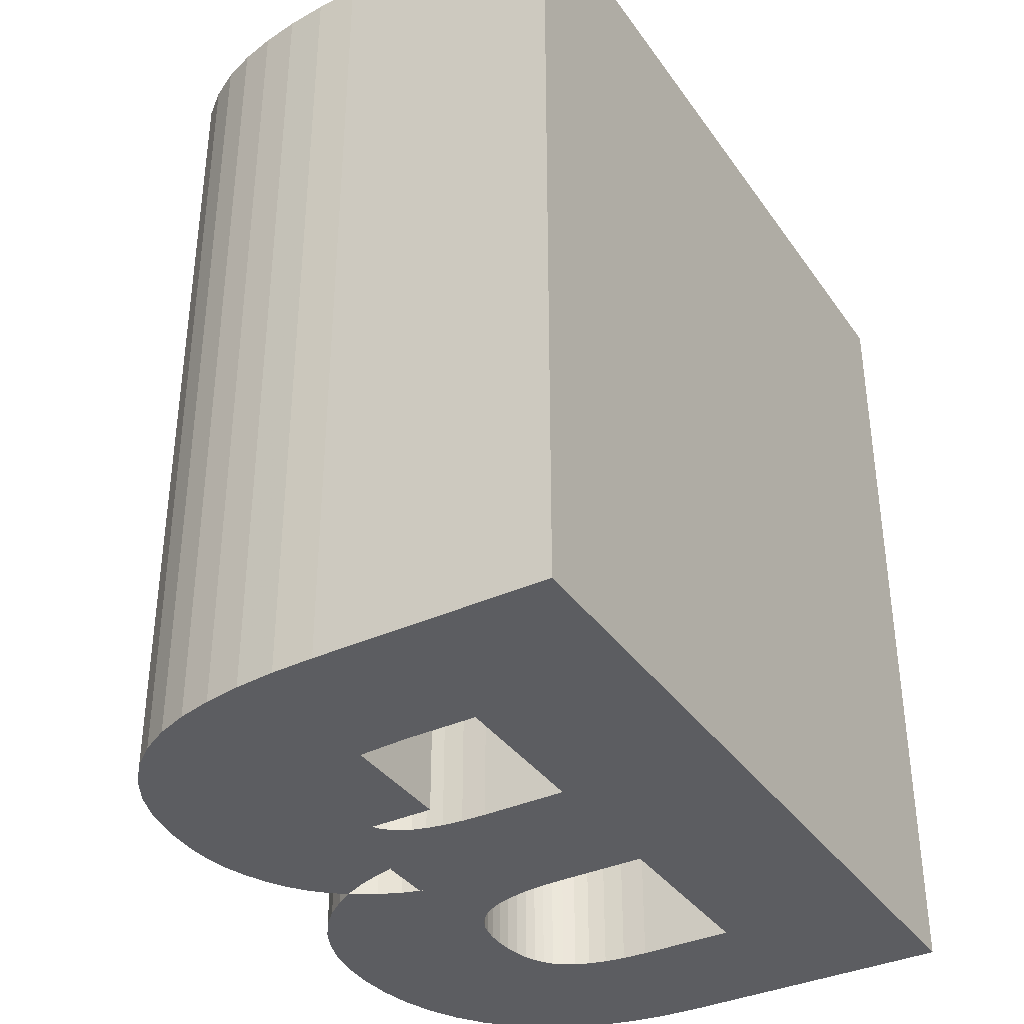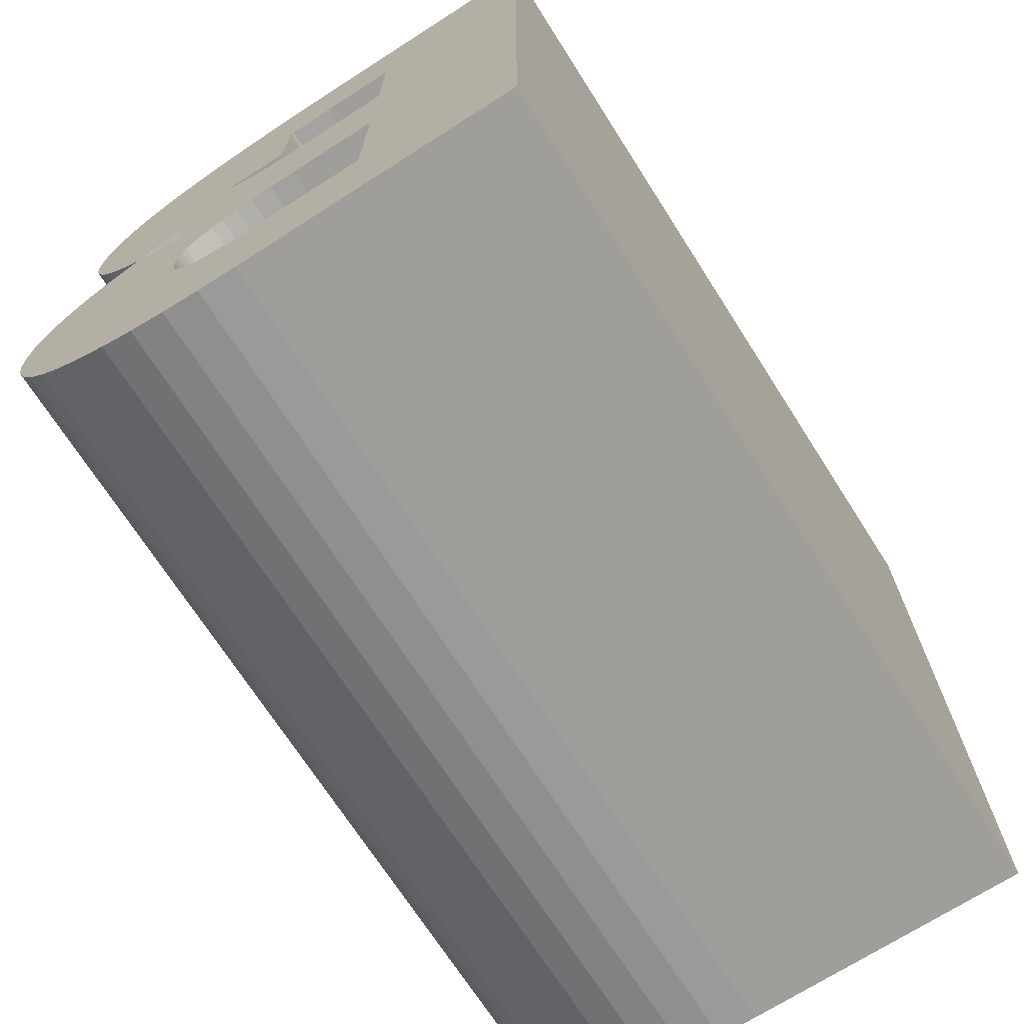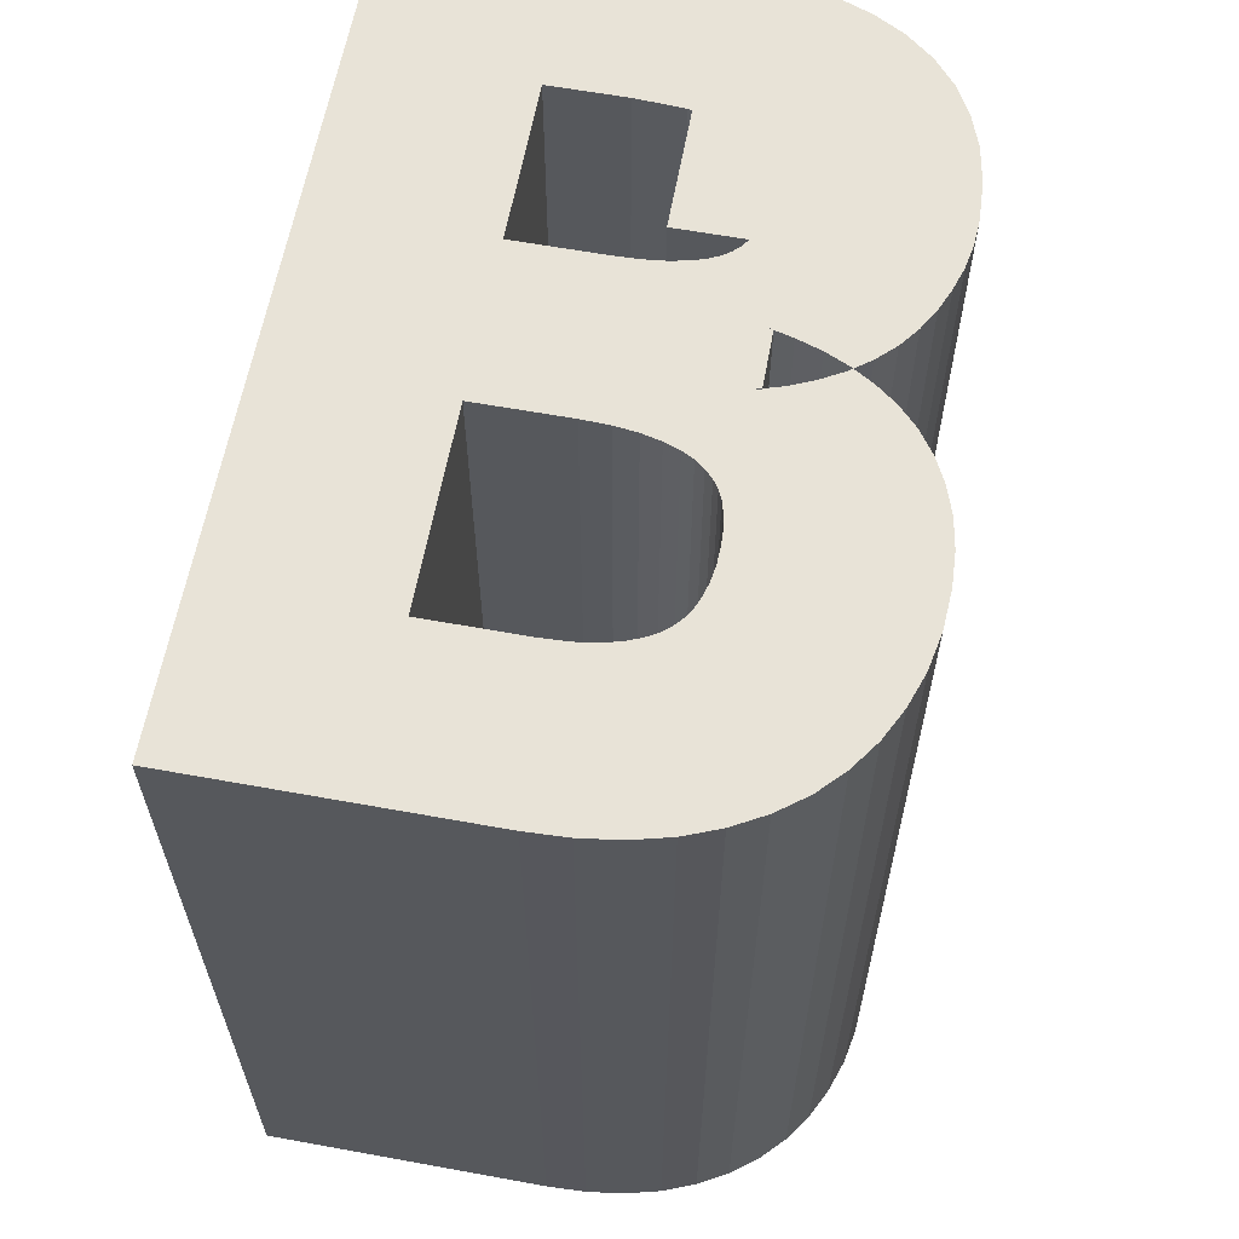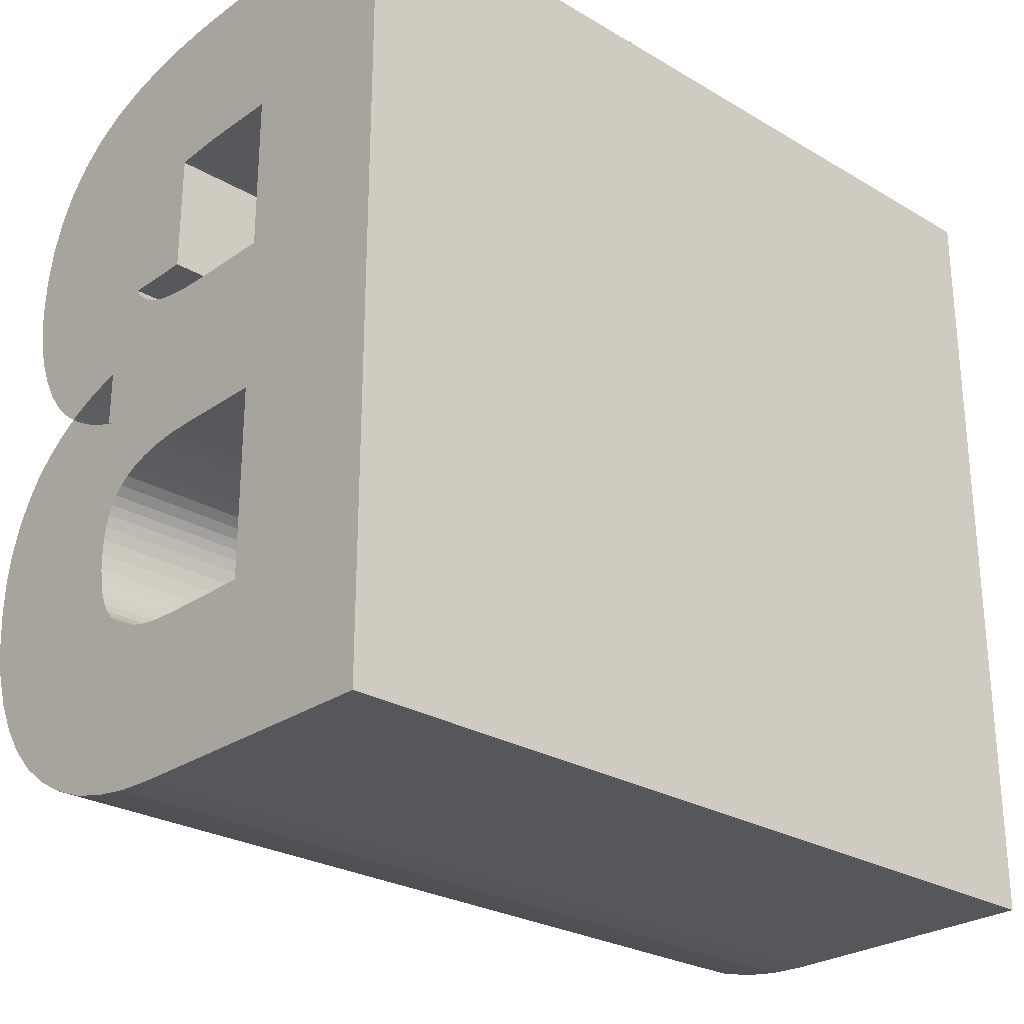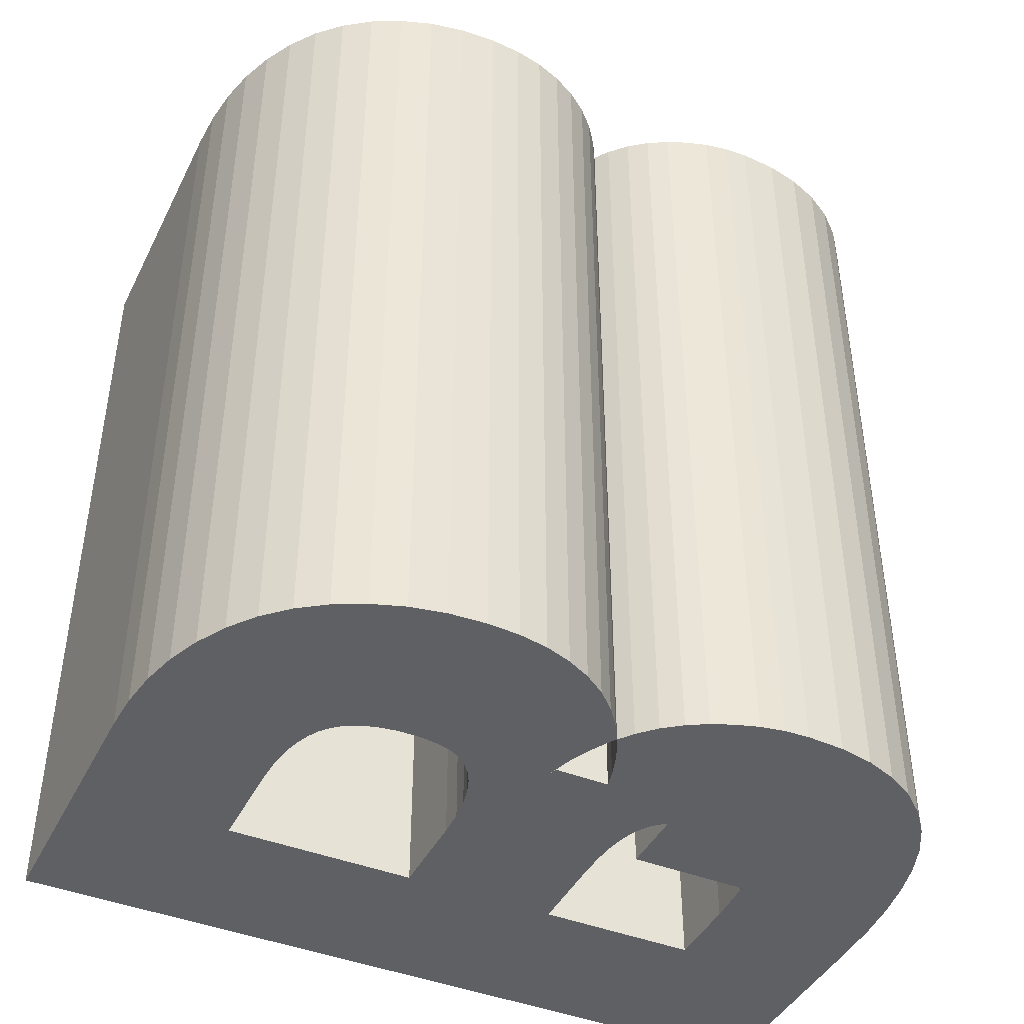
<metadata>
{"format":"obj","ext":"obj","renderer":"f3d","projection":"perspective","resolution":1024,"background":"white","views":[{"elev":-36.4,"azim":-149.3,"up":"+Z"},{"elev":-70.8,"azim":-147.4,"up":"+Y"},{"elev":61.8,"azim":10.5,"up":"+Z"},{"elev":-26.6,"azim":-132.7,"up":"+Y"},{"elev":-42.9,"azim":64.7,"up":"+Z"}]}
</metadata>
<code>
v -0.8485 5.854 10
v -6.504 9.457 10
v 0.2485 5.791 10
v -6.504 -9.457 10
v 0.3375 3 10
v 1.883 3 10
v 1.962 3.17 10
v 2.025 3.413 10
v 2.07 3.725 10
v 2.084 4.055 10
v 2.053 4.324 10
v 0.8645 2.329 10
v -6.504 9.457 -10
v 1.185 2.431 10
v 1.431 2.549 10
v 1.617 2.678 10
v 1.76 2.82 10
v 1.875 2.982 10
v -6.504 -9.457 -10
v 0.0615 -9.457 10
v -2.589 5.854 10
v 0.0615 -9.457 -10
v 6.504 -3.622 10
v 6.465 -2.882 10
v 6.34 -2.193 10
v 4.18 0.5326 6.384
v 4.18 0.5326 10
v 6.3 -5.298 10
v 6.455 -4.483 10
v 4.129 0.563 10
v 4.521 0.785 10
v 4.921 1.176 10
v 5.25 1.614 10
v 5.518 2.083 10
v 3.6 0.807 10
v 3.046 0.99 10
v 2.67 8.995 -10
v 3.408 8.713 -10
v 4.077 8.343 -10
v 4.673 7.865 -10
v 5.167 7.292 -10
v 5.542 6.639 -10
v 5.812 5.909 -10
v 5.97 5.101 -10
v 6.019 4.227 -10
v 2.64 1.097 6.384
v 5.987 3.651 -10
v 2.64 1.097 10
v 2.64 1.106 10
v 5.887 3.095 -10
v 5.724 2.577 -10
v 2.494 1.136 10
v -0.9495 9.457 -10
v 0.0545 9.429 -10
v 0.9975 9.343 -10
v 1.865 9.197 -10
v 2.008 4.701 -10
v 2.053 4.324 -10
v 0.3375 5.772 -10
v 1.042 5.618 -10
v 1.548 5.378 -10
v 4.616 0.271 10
v 1.828 5.101 -10
v 4.071 0.452 10
v 2.493 -0.229 10
v 2.64 -0.1837 10
v 2.64 -0.201 10
v 6.126 -1.57 10
v 0.2485 5.791 -10
v 5.848 -1.013 10
v 5.492 -0.51 10
v 5.07 -0.078 10
v -0.8485 5.854 -10
v 3.064 -0.054 10
v 3.584 0.178 10
v 6.3 -5.298 -10
v 6.455 -4.483 -10
v -0.5935 2.182 10
v 1.883 3 -10
v 0.3375 3 -10
v 6.504 -3.622 -10
v -0.0075 2.2 10
v 2.084 4.055 -10
v 2.07 3.725 -10
v 2.025 3.413 -10
v 1.962 3.17 -10
v 0.4745 2.25 10
v 6.465 -2.882 -10
v 0.8645 2.329 -10
v -0.4925 -1.42 10
v 6.34 -2.193 -10
v 1.431 -1.735 10
v 1.185 2.431 -10
v 1.079 -1.611 10
v 1.431 2.549 -10
v 0.6465 -1.508 10
v 1.617 2.678 -10
v 0.1305 -1.443 10
v 1.76 2.82 -10
v 1.875 2.982 -10
v 2.197 -4.816 10
v 2.303 -4.559 10
v 2.381 -4.254 10
v 4.18 0.5326 -1.808
v 2.432 -3.91 10
v 4.18 0.5326 -3.856
v -2.589 5.854 -10
v 2.449 -3.535 10
v 2.432 -3.195 10
v 2.385 -2.886 10
v 2.309 -2.618 10
v 5.518 2.083 -10
v 5.25 1.614 -10
v 4.921 1.176 -10
v 4.521 0.785 -10
v 2.213 -2.406 10
v 4.18 0.5326 -10
v 4.129 0.563 -10
v 3.6 0.807 -10
v 3.046 0.99 -10
v -0.3565 -5.872 10
v 2.64 1.097 -10
v 2.64 1.097 -3.856
v 2.64 1.106 -10
v 2.64 1.097 -1.808
v 0.2305 -5.847 10
v 2.494 1.136 -10
v 0.7145 -5.78 10
v 1.121 -5.672 10
v 1.445 -5.542 10
v 4.071 0.452 -10
v 4.616 0.271 -10
v 1.702 -5.392 10
v 1.907 -5.22 10
v 2.067 -5.033 10
v 2.083 -2.216 10
v 1.908 -2.035 10
v 1.698 -1.875 10
v 2.64 -0.1837 6.384
v 5.256 -7.367 10
v 5.694 -6.741 10
v 6.039 -6.052 10
v 0.9665 -9.418 10
v 1.835 -9.296 10
v 2.65 -9.087 10
v 3.413 -8.782 10
v 4.104 -8.396 10
v 4.726 -7.923 10
v 2.64 -0.1837 -10
v 2.493 -0.229 -10
v 2.64 -0.201 -10
v 4.18 0.5326 -5.904
v 4.18 0.5326 -7.952
v 3.064 -0.054 -10
v 5.07 -0.078 -10
v 5.492 -0.51 -10
v 5.848 -1.013 -10
v 6.126 -1.57 -10
v 3.584 0.178 -10
v -0.5935 2.182 -10
v -0.0075 2.2 -10
v 0.4745 2.25 -10
v -0.4925 -1.42 -10
v 1.431 -1.735 -10
v 2.64 -0.1837 -1.808
v 2.64 1.097 -7.952
v 2.64 1.097 -5.904
v 1.079 -1.611 -10
v 2.64 -0.1837 -3.856
v 0.6465 -1.508 -10
v 0.1305 -1.443 -10
v 4.18 0.5326 2.288
v 4.18 0.5326 0.24
v 2.197 -4.816 -10
v 2.303 -4.559 -10
v 2.381 -4.254 -10
v 2.432 -3.91 -10
v 2.64 1.097 0.24
v 2.449 -3.535 -10
v 2.64 1.097 2.288
v 2.432 -3.195 -10
v 2.385 -2.886 -10
v 2.309 -2.618 -10
v 2.213 -2.406 -10
v 2.64 -0.1837 -5.904
v 2.64 -0.1837 -7.952
v -0.3565 -5.872 -10
v 0.2305 -5.847 -10
v 0.7145 -5.78 -10
v 1.121 -5.672 -10
v 1.445 -5.542 -10
v 1.702 -5.392 -10
v 1.907 -5.22 -10
v 2.067 -5.033 -10
v 2.64 -0.1837 2.288
v 2.64 -0.1837 0.24
v 2.083 -2.216 -10
v 1.908 -2.035 -10
v 1.698 -1.875 -10
v 6.039 -6.052 -10
v 5.694 -6.741 -10
v 5.256 -7.367 -10
v 4.726 -7.923 -10
v 4.104 -8.396 -10
v 3.413 -8.782 -10
v 2.65 -9.087 -10
v 1.835 -9.296 -10
v 0.9665 -9.418 -10
v -2.589 2.182 -10
v -2.589 -1.42 -10
v -2.589 -5.872 -10
v -0.9495 9.457 10
v 4.077 8.343 10
v 3.408 8.713 10
v 2.67 8.995 10
v 5.724 2.577 10
v 5.887 3.095 10
v 5.987 3.651 10
v 6.019 4.227 10
v 5.97 5.101 10
v 5.812 5.909 10
v 5.542 6.639 10
v 5.167 7.292 10
v 4.673 7.865 10
v 1.865 9.197 10
v 0.9975 9.343 10
v 0.0545 9.429 10
v 2.008 4.701 10
v 1.828 5.101 10
v 1.548 5.378 10
v 1.042 5.618 10
v 0.3375 5.772 10
v -2.589 2.182 10
v -2.589 -1.42 10
v -2.589 -5.872 10
v 4.18 0.5326 4.336
v 2.64 1.097 4.336
v 2.64 -0.1837 4.336
f 225 226 232
f 5 6 7
f 5 7 8
f 5 8 9
f 5 9 10
f 11 5 10
f 13 4 2
f 19 4 13
f 15 52 16
f 17 52 18
f 16 52 17
f 6 33 7
f 18 33 6
f 4 22 20
f 8 7 34
f 19 22 4
f 4 234 2
f 3 227 1
f 116 111 70
f 111 110 68
f 65 136 67
f 27 30 26
f 32 33 35
f 34 7 33
f 9 8 216
f 27 31 30
f 31 32 35
f 36 18 49
f 30 31 35
f 49 46 48
f 35 33 36
f 41 42 63
f 57 63 42
f 42 43 57
f 58 57 44
f 44 45 58
f 45 47 83
f 84 83 47
f 47 50 84
f 51 84 50
f 112 85 51
f 36 49 48
f 36 33 18
f 53 54 73
f 60 59 56
f 37 60 56
f 48 46 52
f 65 66 52
f 48 52 66
f 36 48 46
f 60 61 80
f 58 80 57
f 61 63 80
f 57 80 63
f 27 64 62
f 72 62 75
f 64 75 62
f 46 48 66
f 63 61 40
f 39 40 61
f 37 38 61
f 27 26 64
f 60 37 61
f 38 39 61
f 96 94 65
f 55 56 59
f 69 55 59
f 72 75 71
f 75 74 71
f 74 136 71
f 136 116 71
f 66 67 74
f 67 136 74
f 73 54 69
f 55 69 54
f 59 60 80
f 83 80 58
f 83 84 80
f 84 85 80
f 85 86 80
f 79 80 86
f 82 78 90
f 127 170 93
f 92 138 65
f 94 92 65
f 100 79 113
f 112 113 86
f 65 52 96
f 52 14 96
f 14 12 96
f 12 87 96
f 49 18 52
f 14 52 15
f 98 96 87
f 87 82 98
f 90 98 82
f 84 51 85
f 43 44 57
f 86 85 112
f 40 41 63
f 83 58 45
f 115 104 106
f 101 135 141
f 107 53 73
f 13 53 107
f 141 142 101
f 142 28 102
f 29 23 105
f 108 105 23
f 104 118 106
f 115 119 114
f 114 119 113
f 117 118 115
f 118 119 115
f 120 124 99
f 25 68 110
f 70 71 116
f 110 109 25
f 68 70 111
f 24 25 109
f 109 108 24
f 23 24 108
f 97 99 127
f 122 124 120
f 125 178 124
f 150 127 149
f 122 149 127
f 123 167 120
f 131 117 132
f 143 144 128
f 146 147 133
f 130 129 145
f 140 141 135
f 134 148 135
f 66 65 139
f 137 136 65
f 138 137 65
f 139 238 67
f 66 139 67
f 66 74 139
f 105 103 29
f 28 29 103
f 103 102 28
f 102 101 142
f 129 128 144
f 20 143 126
f 128 126 143
f 121 20 126
f 144 145 129
f 145 146 130
f 133 130 146
f 134 133 147
f 147 148 134
f 140 135 148
f 154 197 151
f 151 197 150
f 106 131 104
f 149 154 151
f 156 197 154
f 154 159 156
f 156 159 155
f 182 183 158
f 131 132 159
f 155 159 132
f 152 118 153
f 171 163 161
f 167 123 124
f 165 150 169
f 168 150 164
f 127 150 170
f 161 162 171
f 166 127 167
f 67 196 151
f 125 165 169
f 166 167 186
f 165 196 154
f 119 120 113
f 124 127 99
f 168 170 150
f 170 171 162
f 160 161 163
f 162 89 170
f 89 93 170
f 127 93 95
f 95 97 127
f 113 120 99
f 99 100 113
f 79 86 113
f 172 30 173
f 77 76 176
f 153 131 152
f 176 177 77
f 106 152 115
f 81 77 177
f 179 81 177
f 49 178 180
f 181 88 179
f 158 91 182
f 127 52 178
f 183 184 157
f 156 157 184
f 120 36 178
f 185 150 186
f 156 184 197
f 198 150 197
f 157 158 183
f 88 181 91
f 182 91 181
f 81 179 88
f 201 202 194
f 153 115 152
f 185 186 151
f 152 106 132
f 172 173 64
f 106 104 132
f 189 208 188
f 106 118 152
f 76 200 175
f 123 125 124
f 175 176 76
f 174 175 200
f 193 204 192
f 165 196 150
f 195 65 196
f 67 151 65
f 123 167 127
f 223 41 224
f 195 196 67
f 167 166 120
f 164 150 199
f 199 150 198
f 180 195 196
f 125 169 123
f 185 123 169
f 238 74 195
f 196 195 74
f 152 131 106
f 22 187 188
f 190 207 189
f 192 205 191
f 191 206 190
f 202 203 194
f 193 194 203
f 200 201 174
f 194 174 201
f 204 193 203
f 205 192 204
f 206 191 205
f 207 190 206
f 208 189 207
f 22 188 208
f 115 31 173
f 13 107 209
f 154 186 185
f 209 160 210
f 163 210 160
f 13 209 210
f 211 19 210
f 13 210 19
f 187 22 211
f 19 211 22
f 169 150 185
f 51 216 34
f 32 115 114
f 2 212 13
f 114 113 32
f 169 185 151
f 104 115 173
f 13 212 53
f 34 113 112
f 104 173 132
f 167 123 185
f 186 167 185
f 62 132 173
f 172 62 173
f 169 165 154
f 185 169 154
f 173 118 104
f 74 159 154
f 160 209 78
f 118 30 35
f 232 231 225
f 215 225 231
f 217 218 9
f 218 219 10
f 216 217 9
f 34 216 8
f 11 10 219
f 219 220 11
f 220 221 228
f 221 222 228
f 229 228 222
f 222 223 229
f 224 229 223
f 213 230 224
f 49 124 178
f 1 212 21
f 3 232 226
f 2 21 212
f 227 3 226
f 212 1 227
f 125 123 127
f 178 125 127
f 230 5 229
f 231 5 230
f 228 229 5
f 232 5 231
f 11 228 5
f 178 125 120
f 125 123 120
f 228 11 220
f 10 9 218
f 180 196 178
f 165 178 196
f 229 224 230
f 214 215 230
f 231 230 215
f 213 214 230
f 104 131 173
f 21 2 233
f 70 68 157
f 90 78 234
f 233 234 78
f 233 2 234
f 70 157 71
f 156 71 157
f 20 121 235
f 235 234 4
f 20 235 4
f 156 72 71
f 65 150 196
f 150 65 151
f 169 151 165
f 165 151 196
f 125 178 165
f 74 154 196
f 64 131 159
f 188 126 128
f 160 78 82
f 190 128 129
f 90 210 163
f 96 170 94
f 225 55 226
f 171 170 98
f 55 54 226
f 90 163 98
f 171 98 163
f 212 54 53
f 103 176 175
f 176 103 105
f 179 105 108
f 108 181 179
f 110 182 181
f 190 129 130
f 31 27 26
f 192 130 133
f 133 134 192
f 194 134 135
f 203 148 147
f 203 202 148
f 140 148 202
f 198 136 137
f 141 140 202
f 138 199 137
f 198 137 199
f 208 143 22
f 20 22 143
f 21 233 209
f 208 207 143
f 144 143 207
f 233 78 209
f 206 145 144
f 206 144 207
f 90 234 210
f 145 206 146
f 205 146 206
f 210 234 235
f 204 147 146
f 204 146 205
f 147 204 203
f 6 79 100
f 112 51 34
f 62 72 132
f 51 50 216
f 217 216 50
f 153 117 115
f 217 50 218
f 47 218 50
f 153 152 132
f 47 219 218
f 117 153 132
f 1 73 69
f 97 95 16
f 153 118 117
f 118 35 119
f 43 221 220
f 99 97 16
f 119 35 120
f 221 43 222
f 42 222 43
f 124 122 166
f 166 167 124
f 42 223 222
f 49 127 124
f 6 5 79
f 166 122 127
f 73 1 107
f 120 166 122
f 224 40 213
f 39 213 40
f 122 166 186
f 122 186 149
f 39 38 213
f 214 213 38
f 28 76 29
f 77 29 76
f 29 77 23
f 81 23 77
f 38 215 214
f 153 117 131
f 64 173 131
f 23 81 24
f 88 24 81
f 24 88 25
f 91 25 88
f 95 15 16
f 226 54 227
f 155 72 156
f 54 212 227
f 155 132 72
f 186 150 149
f 186 149 151
f 31 26 236
f 154 149 186
f 172 236 62
f 47 45 219
f 219 45 220
f 44 220 45
f 26 62 236
f 27 62 26
f 161 160 82
f 118 173 30
f 26 30 236
f 44 43 220
f 82 87 161
f 162 161 87
f 89 162 87
f 42 41 223
f 46 49 237
f 40 224 41
f 199 92 164
f 52 127 49
f 99 16 17
f 94 168 92
f 164 92 168
f 168 94 170
f 46 237 52
f 99 17 100
f 18 100 17
f 96 98 170
f 36 46 237
f 6 100 18
f 38 37 215
f 66 139 46
f 59 5 232
f 56 225 37
f 3 69 232
f 59 232 69
f 215 37 225
f 3 1 69
f 26 236 64
f 56 55 225
f 21 107 1
f 177 176 105
f 179 177 105
f 89 87 12
f 139 65 238
f 110 183 182
f 14 93 12
f 89 12 93
f 184 183 116
f 5 59 80
f 14 15 93
f 95 93 15
f 197 184 136
f 116 136 184
f 187 211 121
f 80 79 5
f 46 139 238
f 121 188 187
f 139 74 238
f 189 188 128
f 190 189 128
f 191 190 130
f 236 172 31
f 32 31 115
f 192 191 130
f 113 33 32
f 193 192 134
f 113 34 33
f 134 194 193
f 194 135 174
f 172 173 31
f 198 197 136
f 236 30 172
f 120 35 36
f 237 49 180
f 180 178 52
f 237 180 52
f 180 178 36
f 237 180 36
f 201 141 202
f 201 200 141
f 142 141 200
f 46 238 237
f 195 237 238
f 142 200 76
f 21 209 107
f 236 172 64
f 158 157 68
f 235 211 210
f 235 121 211
f 238 65 195
f 238 195 67
f 180 237 195
f 159 74 75
f 159 75 64
f 199 138 92
f 76 28 142
f 25 91 158
f 68 25 158
f 174 135 101
f 102 175 101
f 174 101 175
f 103 175 102
f 181 108 109
f 110 181 109
f 183 110 111
f 183 111 116
f 188 121 126

</code>
